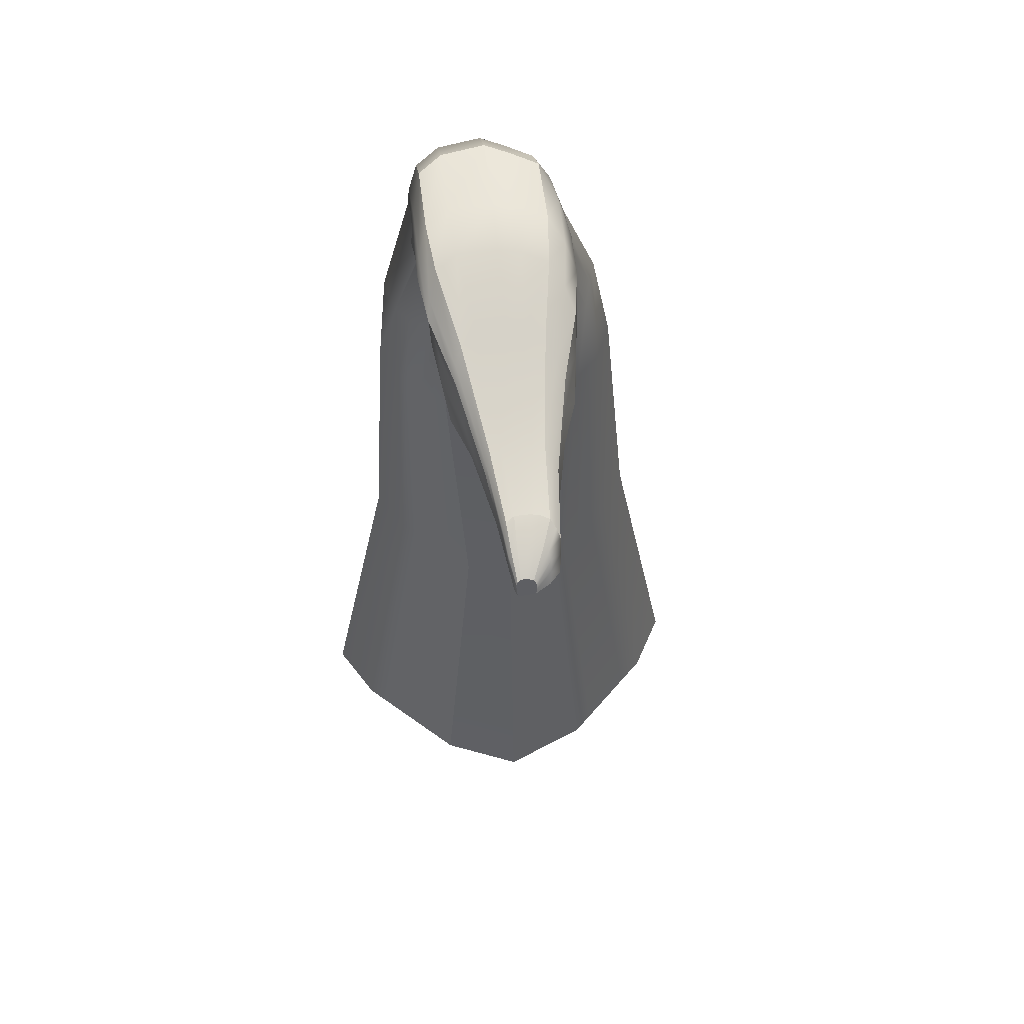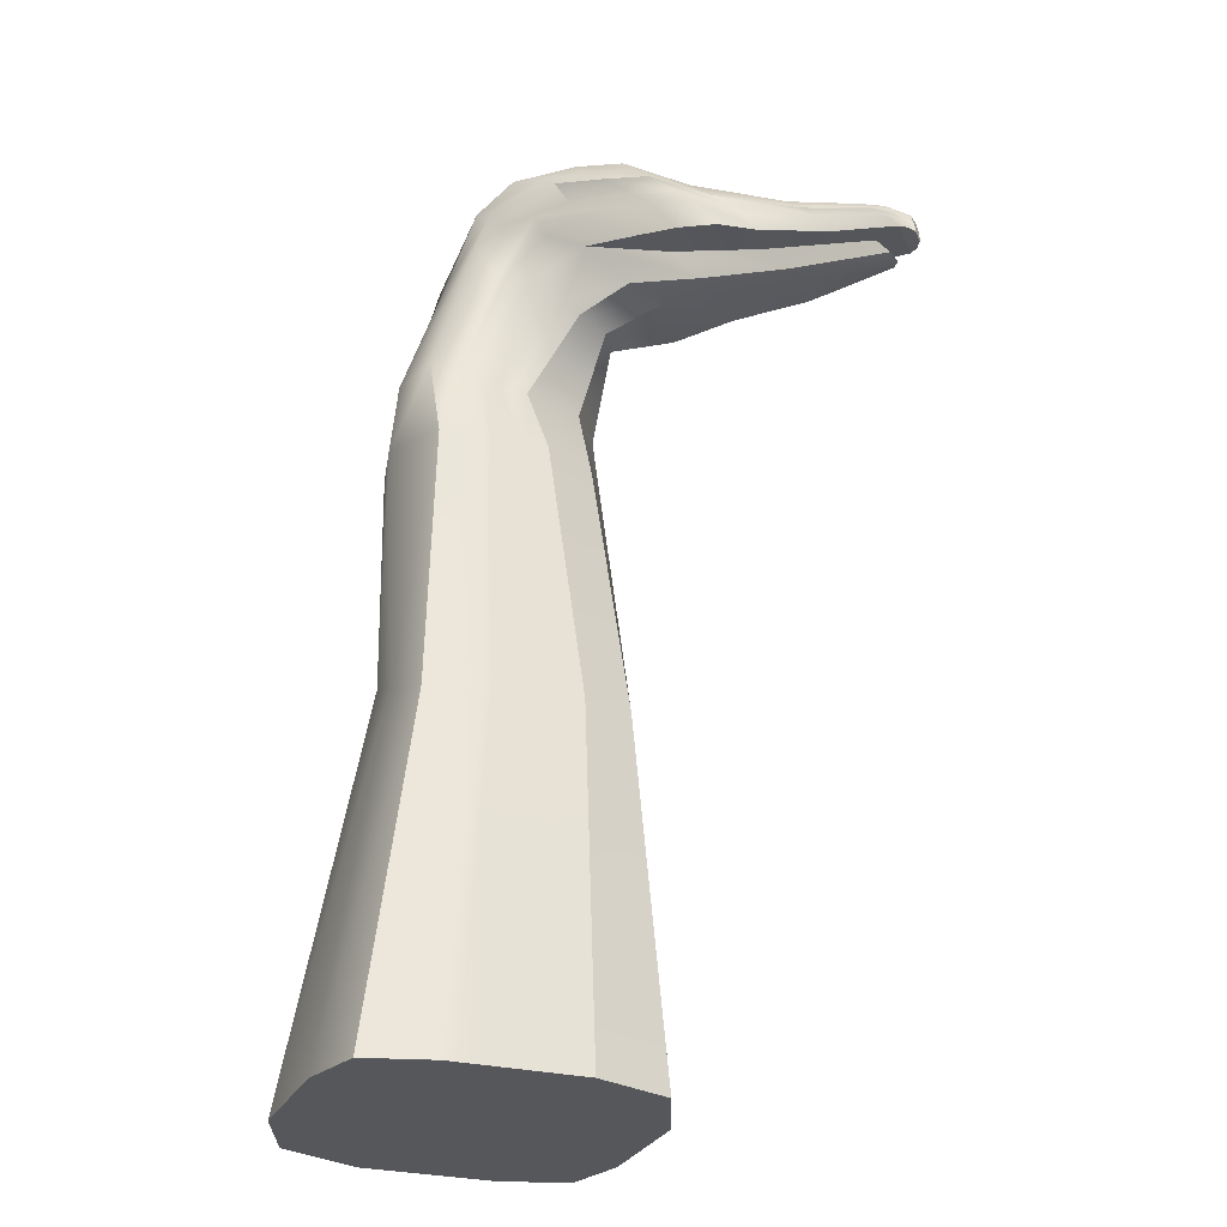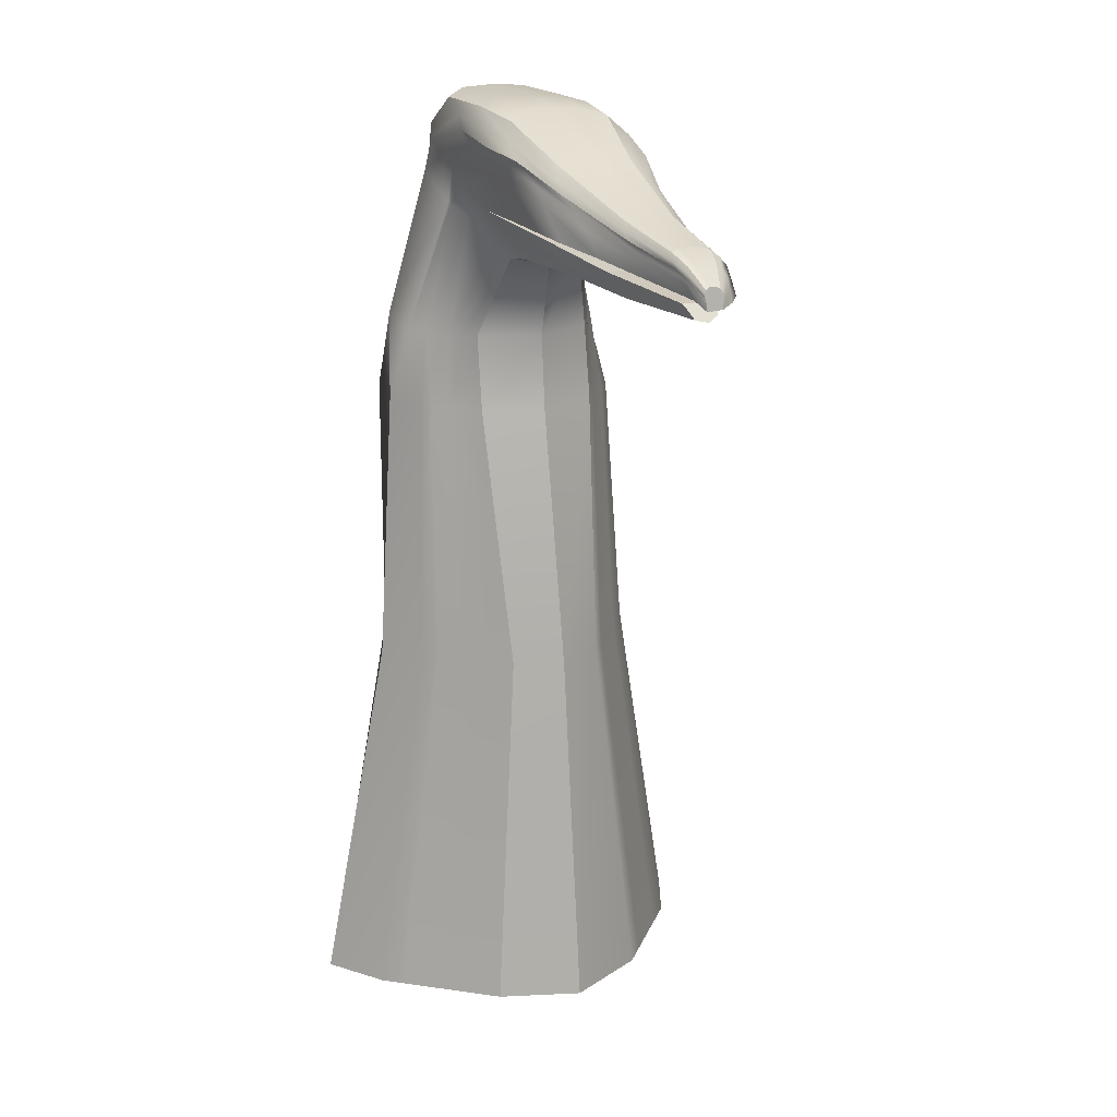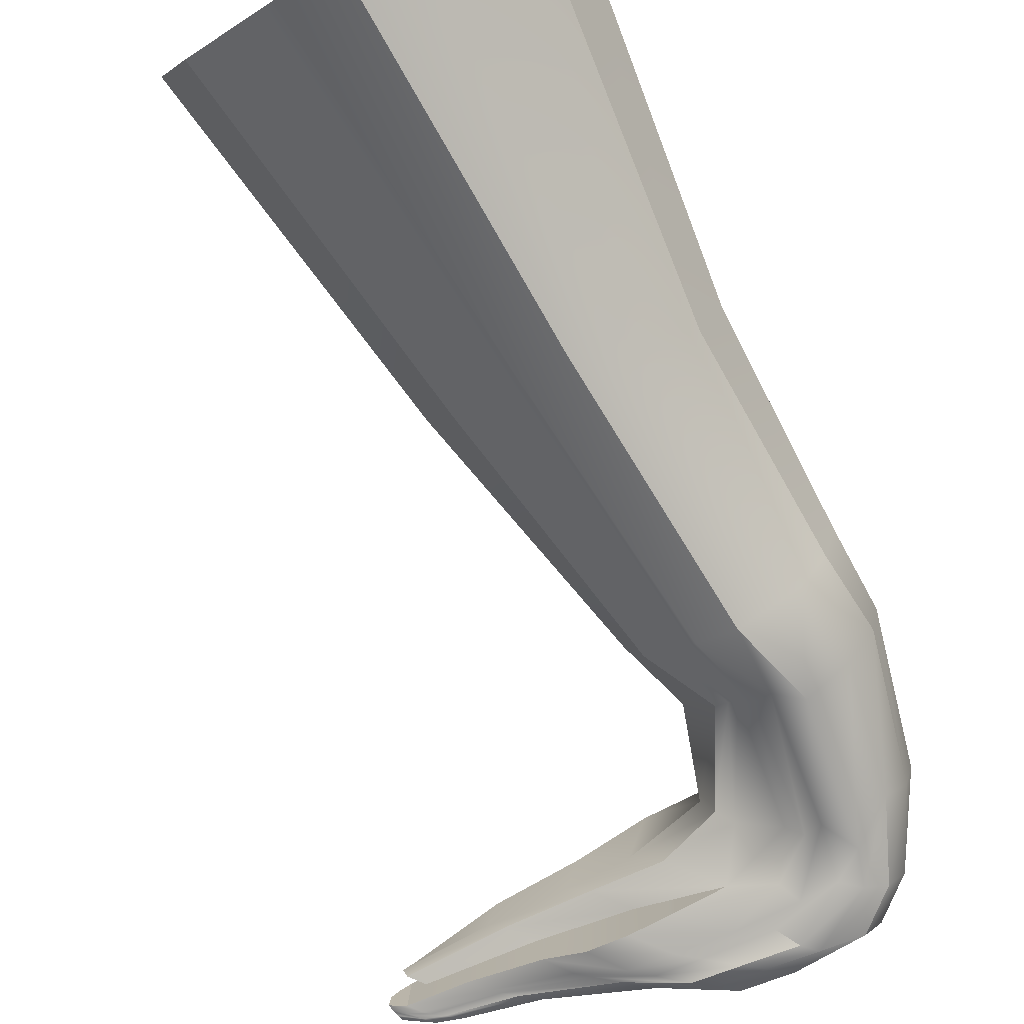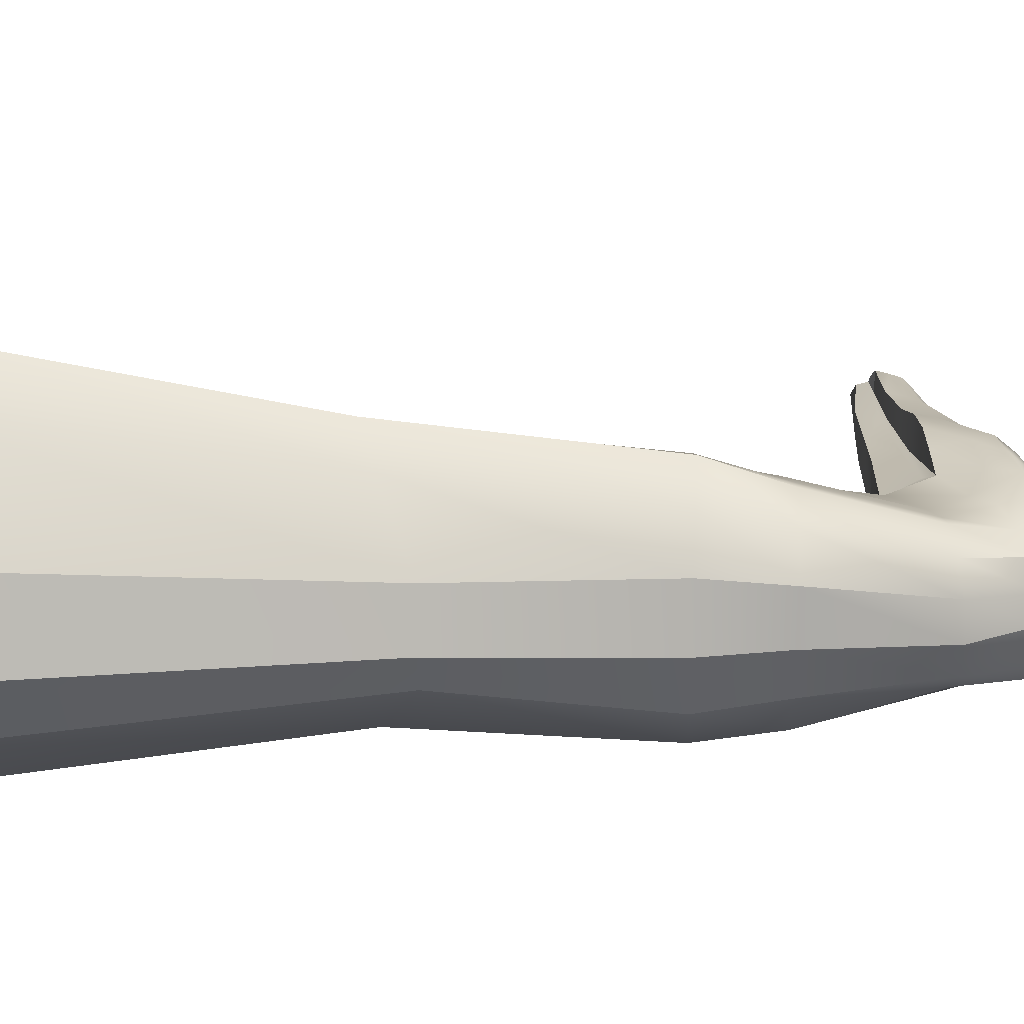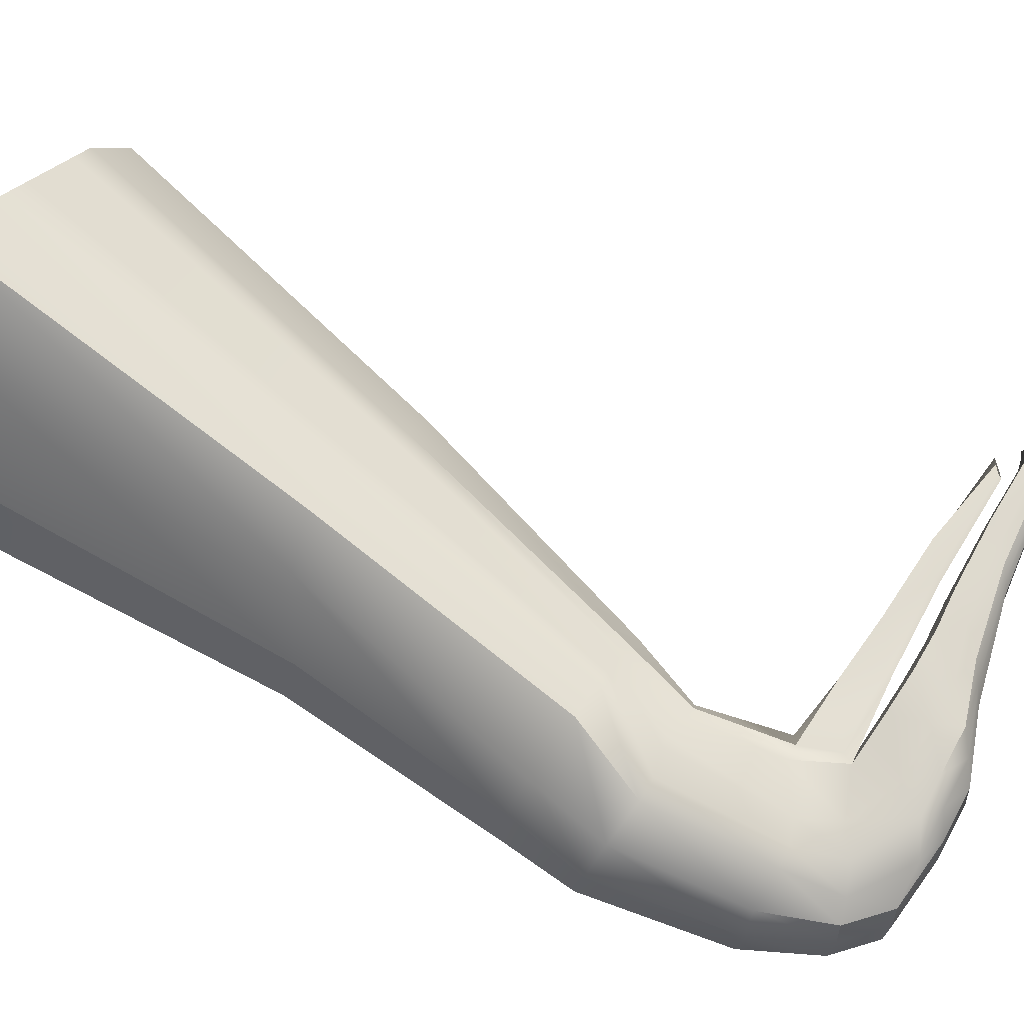
<metadata>
{"format":"obj","ext":"obj","renderer":"f3d","projection":"perspective","resolution":1024,"background":"white","views":[{"elev":54.1,"azim":-96.9,"up":"+Y"},{"elev":-27.4,"azim":-156.2,"up":"+Y"},{"elev":17.9,"azim":-119.1,"up":"+Y"},{"elev":-77.9,"azim":31.5,"up":"+Z"},{"elev":27.4,"azim":94.3,"up":"+Z"},{"elev":78.7,"azim":127.7,"up":"+Z"}]}
</metadata>
<code>
g default
v 2.23 0.8265 -0.06731
v 2.151 0.7691 -0.1707
v 2.084 0.7445 -0.2085
v 2.016 0.7527 -0.1707
v 1.913 0.7527 -0.06731
v 1.875 0.7527 0
v 1.916 0.7527 0.07978
v 2.018 0.7501 0.1837
v 2.086 0.7419 0.2215
v 2.154 0.7691 0.1831
v 2.234 0.8265 0.07978
v 2.268 0.8265 0
v 2.22 1.148 -0.09238
v 2.177 1.148 -0.16
v 2.084 1.148 -0.1848
v 2.03 1.142 -0.16
v 1.96 1.141 -0.09237
v 1.935 1.141 1.2e-05
v 1.962 1.142 0.09238
v 2.03 1.142 0.16
v 2.084 1.148 0.1848
v 2.177 1.148 0.16
v 2.22 1.148 0.09238
v 2.245 1.148 0
v 1.993 1.142 0.1237
v 1.963 0.7515 0.1279
v 2.011 1.142 0.1419
v 1.991 0.7508 0.1558
v 1.976 1.142 0.1064
v 1.937 0.7522 0.1013
v 2.017 1.142 -0.1478
v 1.998 0.7527 -0.152
v 1.999 1.142 -0.1294
v 1.97 0.7527 -0.1239
v 1.982 1.142 -0.1128
v 1.944 0.7527 -0.09851
v 2.223 1.27 -0.06347
v 2.179 1.269 -0.1343
v 2.111 1.273 -0.1701
v 2.076 1.247 -0.1569
v 2.05 1.251 -0.1383
v 2.002 1.248 -0.07743
v 1.96 1.248 0.009014
v 1.976 1.252 0.09127
v 1.993 1.249 0.1061
v 2.081 1.265 0.1508
v 2.115 1.269 0.1614
v 2.179 1.269 0.1409
v 2.223 1.27 0.08857
v 2.239 1.27 0.01255
v 2.028 1.248 0.1222
v 2.043 1.249 0.1403
v 2.032 1.248 -0.11
v 2.02 1.248 -0.09337
v 2.158 1.469 -0.06341
v 2.128 1.458 -0.0963
v 2.065 1.489 -0.1287
v 2.04 1.446 -0.1034
v 2.015 1.444 -0.1122
v 1.928 1.374 -0.05911
v 1.913 1.37 -0.003032
v 1.93 1.379 0.05489
v 1.942 1.38 0.06151
v 2.04 1.446 0.08952
v 2.07 1.452 0.09688
v 2.128 1.458 0.08265
v 2.158 1.469 0.04256
v 2.172 1.471 -0.01042
v 1.954 1.381 0.07355
v 2.007 1.431 0.0822
v 1.997 1.428 -0.09223
v 1.944 1.394 -0.07673
v 2.096 1.567 -0.07927
v 2.074 1.557 -0.1132
v 2.046 1.538 -0.1271
v 2.02 1.516 -0.1221
v 1.968 1.51 -0.1321
v 1.841 1.389 -0.08329
v 1.798 1.379 -0.03451
v 1.831 1.371 0.05915
v 1.905 1.431 0.07513
v 2.007 1.515 0.09231
v 2.046 1.538 0.07918
v 2.075 1.554 0.05826
v 2.091 1.565 0.01838
v 2.108 1.568 -0.0164
v 1.911 1.447 0.08181
v 1.974 1.483 0.08711
v 1.955 1.48 -0.1206
v 1.896 1.451 -0.1111
v 1.466 1.366 -0.03604
v 1.461 1.361 -0.01693
v 1.474 1.367 0.003616
v 1.486 1.379 0.0133
v 1.488 1.384 0.01538
v 1.483 1.385 -0.04471
v 1.785 1.422 0.05367
v 1.781 1.411 0.04895
v 1.729 1.369 0.03763
v 1.705 1.374 -0.02872
v 1.736 1.381 -0.06328
v 1.775 1.425 -0.083
v 1.649 1.4 0.03614
v 1.647 1.392 0.03262
v 1.608 1.361 0.02421
v 1.59 1.364 -0.02511
v 1.613 1.37 -0.0508
v 1.642 1.402 -0.06547
v 2.037 1.609 -0.07927
v 2.015 1.6 -0.1132
v 1.955 1.583 -0.1271
v 1.938 1.562 -0.131
v 1.92 1.531 -0.1198
v 1.913 1.552 0.09231
v 1.955 1.583 0.07918
v 2.016 1.597 0.05826
v 2.032 1.608 0.01838
v 2.049 1.61 -0.0164
v 1.835 1.443 0.08181
v 1.893 1.508 0.08711
v 1.874 1.505 -0.1206
v 1.82 1.447 -0.1111
v 1.935 1.606 -0.07927
v 1.912 1.597 -0.1132
v 1.885 1.568 -0.1271
v 1.861 1.546 -0.131
v 1.82 1.516 -0.1198
v 1.856 1.541 0.09231
v 1.885 1.568 0.07918
v 1.914 1.593 0.05826
v 1.929 1.604 0.01838
v 1.936 1.606 -0.0164
v 1.77 1.438 0.08181
v 1.812 1.494 0.08711
v 1.793 1.491 -0.1206
v 1.755 1.442 -0.1111
v 1.51 1.453 -0.03844
v 1.502 1.449 -0.05018
v 1.493 1.44 -0.055
v 1.484 1.432 -0.05635
v 1.47 1.422 -0.05249
v 1.482 1.43 0.02103
v 1.493 1.44 0.01648
v 1.503 1.448 0.009231
v 1.508 1.452 -0.004593
v 1.51 1.453 -0.01665
v 1.453 1.395 0.01739
v 1.467 1.414 0.01923
v 1.461 1.413 -0.05277
v 1.447 1.396 -0.04948
v 1.841 1.582 0.05037
v 1.815 1.557 0.06954
v 1.788 1.531 0.08156
v 1.748 1.485 0.0768
v 1.709 1.431 0.07194
v 1.696 1.435 -0.1048
v 1.731 1.483 -0.1135
v 1.755 1.507 -0.1128
v 1.793 1.536 -0.123
v 1.815 1.557 -0.1194
v 1.839 1.585 -0.1067
v 1.86 1.594 -0.07563
v 1.861 1.593 -0.01803
v 1.855 1.592 0.01383
v 1.707 1.493 0.05705
v 1.677 1.46 0.0535
v 1.648 1.42 0.04988
v 1.638 1.423 -0.08186
v 1.664 1.458 -0.08834
v 1.683 1.476 -0.08779
v 1.71 1.497 -0.0954
v 1.727 1.513 -0.09273
v 1.745 1.533 -0.08324
v 1.761 1.54 -0.06011
v 1.761 1.54 -0.01718
v 1.757 1.539 0.006569
v 1.746 1.531 0.0338
v 1.727 1.513 0.04809
v 1.58 1.451 0.03075
v 1.561 1.43 0.02843
v 1.542 1.404 0.02606
v 1.535 1.406 -0.05999
v 1.552 1.429 -0.06423
v 1.564 1.44 -0.06386
v 1.582 1.454 -0.06883
v 1.593 1.464 -0.06709
v 1.605 1.477 -0.06089
v 1.615 1.481 -0.04578
v 1.616 1.481 -0.01774
v 1.613 1.481 -0.002229
v 1.606 1.476 0.01556
v 1.593 1.464 0.02489
v 1.43 1.412 -0.0433
v 1.43 1.407 -0.04508
v 1.429 1.403 -0.04558
v 1.427 1.397 -0.04415
v 1.426 1.392 -0.04426
v 1.426 1.384 -0.04304
v 1.428 1.385 -0.01834
v 1.428 1.394 -0.01766
v 1.429 1.402 -0.01699
v 1.43 1.407 -0.01868
v 1.431 1.412 -0.02135
v 1.432 1.414 -0.02646
v 1.432 1.415 -0.03091
v 1.432 1.415 -0.03896
v 1.447 1.406 0.003844
v 1.438 1.39 0.002469
v 1.434 1.39 -0.04753
v 1.442 1.405 -0.04999
v 1.448 1.412 -0.04977
v 1.457 1.422 -0.05266
v 1.462 1.429 -0.05165
v 1.467 1.437 -0.04805
v 1.473 1.44 -0.03927
v 1.473 1.44 -0.02298
v 1.471 1.44 -0.01397
v 1.468 1.436 -0.003631
v 1.462 1.429 0.001788
v 1.456 1.42 0.00519
v 2.332 0.2163 -0.1157
v 2.193 0.2163 -0.2544
v 2.103 0.2163 -0.3052
v 2.013 0.2163 -0.2544
v 1.987 0.2163 -0.2293
v 1.874 0.2163 -0.1157
v 1.823 0.2163 -9.5e-05
v 1.877 0.2163 0.128
v 1.905 0.2163 0.1568
v 2.014 0.2163 0.2674
v 2.104 0.2163 0.3182
v 2.197 0.2163 0.2667
v 2.335 0.2163 0.128
v 2.383 0.2163 -9.5e-05
v 1.941 0.2163 0.1926
v 1.977 0.2163 0.23
v 1.95 0.2163 -0.1916
v 1.916 0.2163 -0.1576
g remero:pCylinder3
f 1 2 14 13
f 2 3 15 14
f 3 4 16 15
f 36 5 17 35
f 5 6 18 17
f 6 7 19 18
f 28 8 20 27
f 8 9 21 20
f 9 10 22 21
f 10 11 23 22
f 11 12 24 23
f 12 1 13 24
f 30 26 25 29
f 26 28 27 25
f 7 30 29 19
f 4 32 31 16
f 32 34 33 31
f 34 36 35 33
f 13 14 38 37
f 14 15 39 38
f 15 16 40 39
f 16 31 41 40
f 17 18 43 42
f 18 19 44 43
f 19 29 45 44
f 20 21 47 46
f 21 22 48 47
f 22 23 49 48
f 23 24 50 49
f 24 13 37 50
f 25 27 52 51
f 27 20 46 52
f 29 25 51 45
f 31 33 53 41
f 33 35 54 53
f 35 17 42 54
f 37 38 56 55
f 38 39 57 56
f 39 40 58 57
f 40 41 59 58
f 42 43 61 60
f 43 44 62 61
f 44 45 63 62
f 46 47 65 64
f 47 48 66 65
f 48 49 67 66
f 49 50 68 67
f 50 37 55 68
f 51 52 70 69
f 52 46 64 70
f 45 51 69 63
f 41 53 71 59
f 53 54 72 71
f 54 42 60 72
f 55 56 74 73
f 56 57 75 74
f 57 58 76 75
f 58 59 77 76
f 60 61 79 78
f 61 62 80 79
f 62 63 81 80
f 64 65 83 82
f 65 66 84 83
f 66 67 85 84
f 67 68 86 85
f 68 55 73 86
f 69 70 88 87
f 70 64 82 88
f 63 69 87 81
f 59 71 89 77
f 71 72 90 89
f 72 60 78 90
f 78 79 100 101
f 79 80 99 100
f 80 81 98 99
f 81 87 97 98
f 90 78 101 102
f 98 97 103 104
f 99 98 104 105
f 100 99 105 106
f 101 100 106 107
f 102 101 107 108
f 104 103 95 94
f 105 104 94 93
f 106 105 93 92
f 107 106 92 91
f 108 107 91 96
f 97 87 90 102
f 103 97 102 108
f 95 103 108 96
f 92 93 94 95 96 91
f 73 74 110 109
f 74 75 111 110
f 75 76 112 111
f 76 77 113 112
f 82 83 115 114
f 83 84 116 115
f 84 85 117 116
f 85 86 118 117
f 86 73 109 118
f 87 88 120 119
f 88 82 114 120
f 77 89 121 113
f 89 90 122 121
f 90 87 119 122
f 109 110 124 123
f 110 111 125 124
f 111 112 126 125
f 112 113 127 126
f 114 115 129 128
f 115 116 130 129
f 116 117 131 130
f 117 118 132 131
f 118 109 123 132
f 119 120 134 133
f 120 114 128 134
f 113 121 135 127
f 121 122 136 135
f 122 119 133 136
f 123 124 161 162
f 124 125 160 161
f 125 126 159 160
f 126 127 158 159
f 128 129 152 153
f 129 130 151 152
f 130 131 164 151
f 131 132 163 164
f 132 123 162 163
f 133 134 154 155
f 134 128 153 154
f 127 135 157 158
f 135 136 156 157
f 136 133 155 156
f 152 151 177 178
f 153 152 178 165
f 154 153 165 166
f 155 154 166 167
f 156 155 167 168
f 157 156 168 169
f 158 157 169 170
f 159 158 170 171
f 160 159 171 172
f 161 160 172 173
f 162 161 173 174
f 163 162 174 175
f 164 163 175 176
f 151 164 176 177
f 166 165 179 180
f 167 166 180 181
f 168 167 181 182
f 169 168 182 183
f 170 169 183 184
f 171 170 184 185
f 172 171 185 186
f 173 172 186 187
f 174 173 187 188
f 175 174 188 189
f 176 175 189 190
f 177 176 190 191
f 178 177 191 192
f 165 178 192 179
f 180 179 142 148
f 181 180 148 147
f 182 181 147 150
f 183 182 150 149
f 184 183 149 141
f 185 184 141 140
f 186 185 140 139
f 187 186 139 138
f 188 187 138 137
f 189 188 137 146
f 190 189 146 145
f 191 190 145 144
f 192 191 144 143
f 179 192 143 142
f 193 194 195 196 197 198 199 200 201 202 203 204 205 206
f 138 139 213 214
f 139 140 212 213
f 140 141 211 212
f 141 149 210 211
f 149 150 209 210
f 150 147 208 209
f 147 148 207 208
f 148 142 220 207
f 142 143 219 220
f 143 144 218 219
f 144 145 217 218
f 145 146 216 217
f 146 137 215 216
f 137 138 214 215
f 208 207 200 199
f 209 208 199 198
f 210 209 198 197
f 211 210 197 196
f 212 211 196 195
f 213 212 195 194
f 214 213 194 193
f 215 214 193 206
f 216 215 206 205
f 217 216 205 204
f 218 217 204 203
f 219 218 203 202
f 220 219 202 201
f 207 220 201 200
f 2 1 221 222
f 3 2 222 223
f 4 3 223 224
f 32 4 224 225
f 6 5 226 227
f 7 6 227 228
f 30 7 228 229
f 9 8 230 231
f 10 9 231 232
f 11 10 232 233
f 12 11 233 234
f 1 12 234 221
f 28 26 235 236
f 8 28 236 230
f 26 30 229 235
f 34 32 225 237
f 36 34 237 238
f 5 36 238 226
f 222 221 234 233 232 231 230 236 235 229 228 227 226 238 237 225 224 223

</code>
